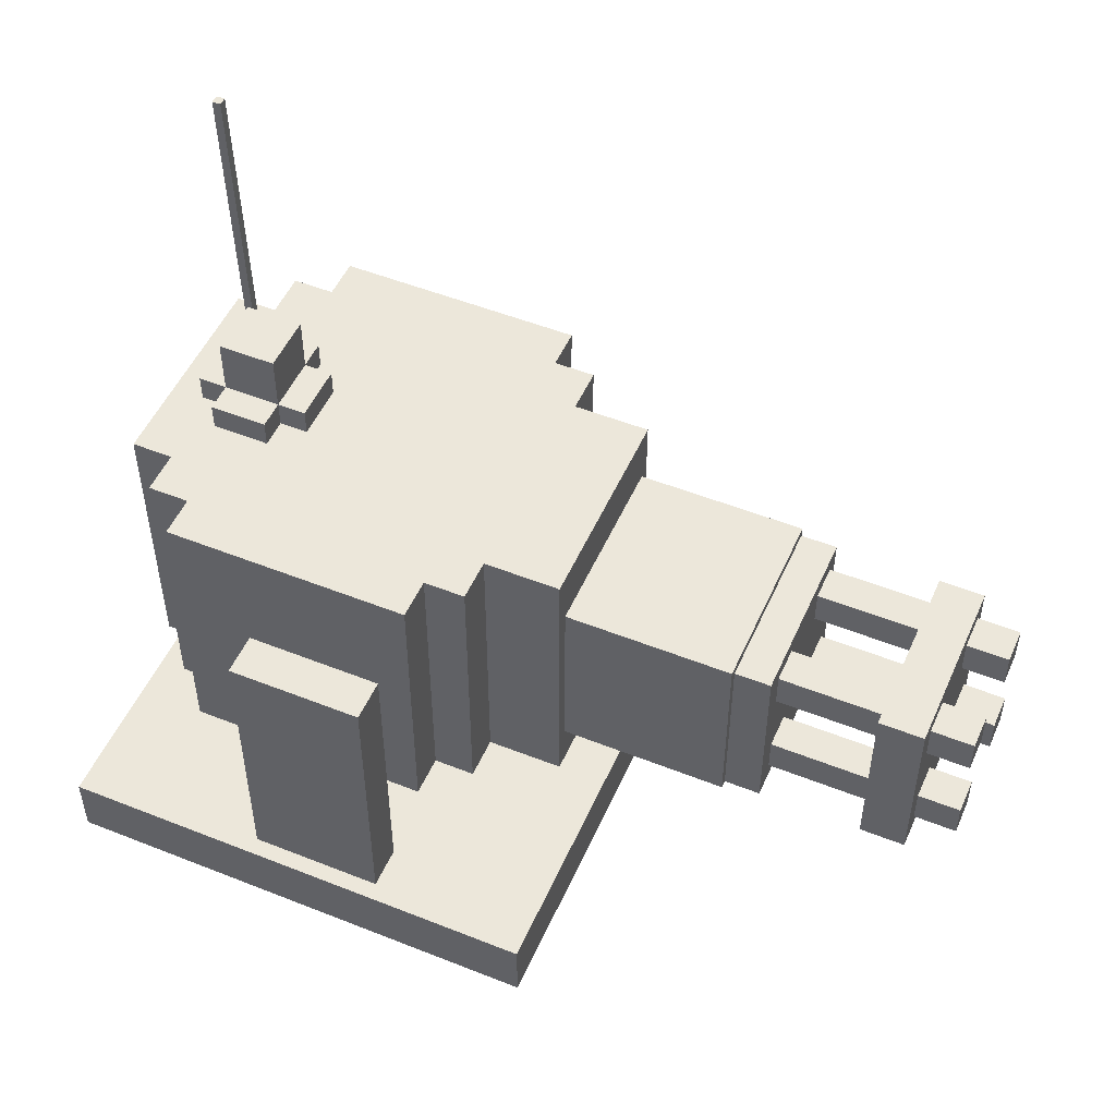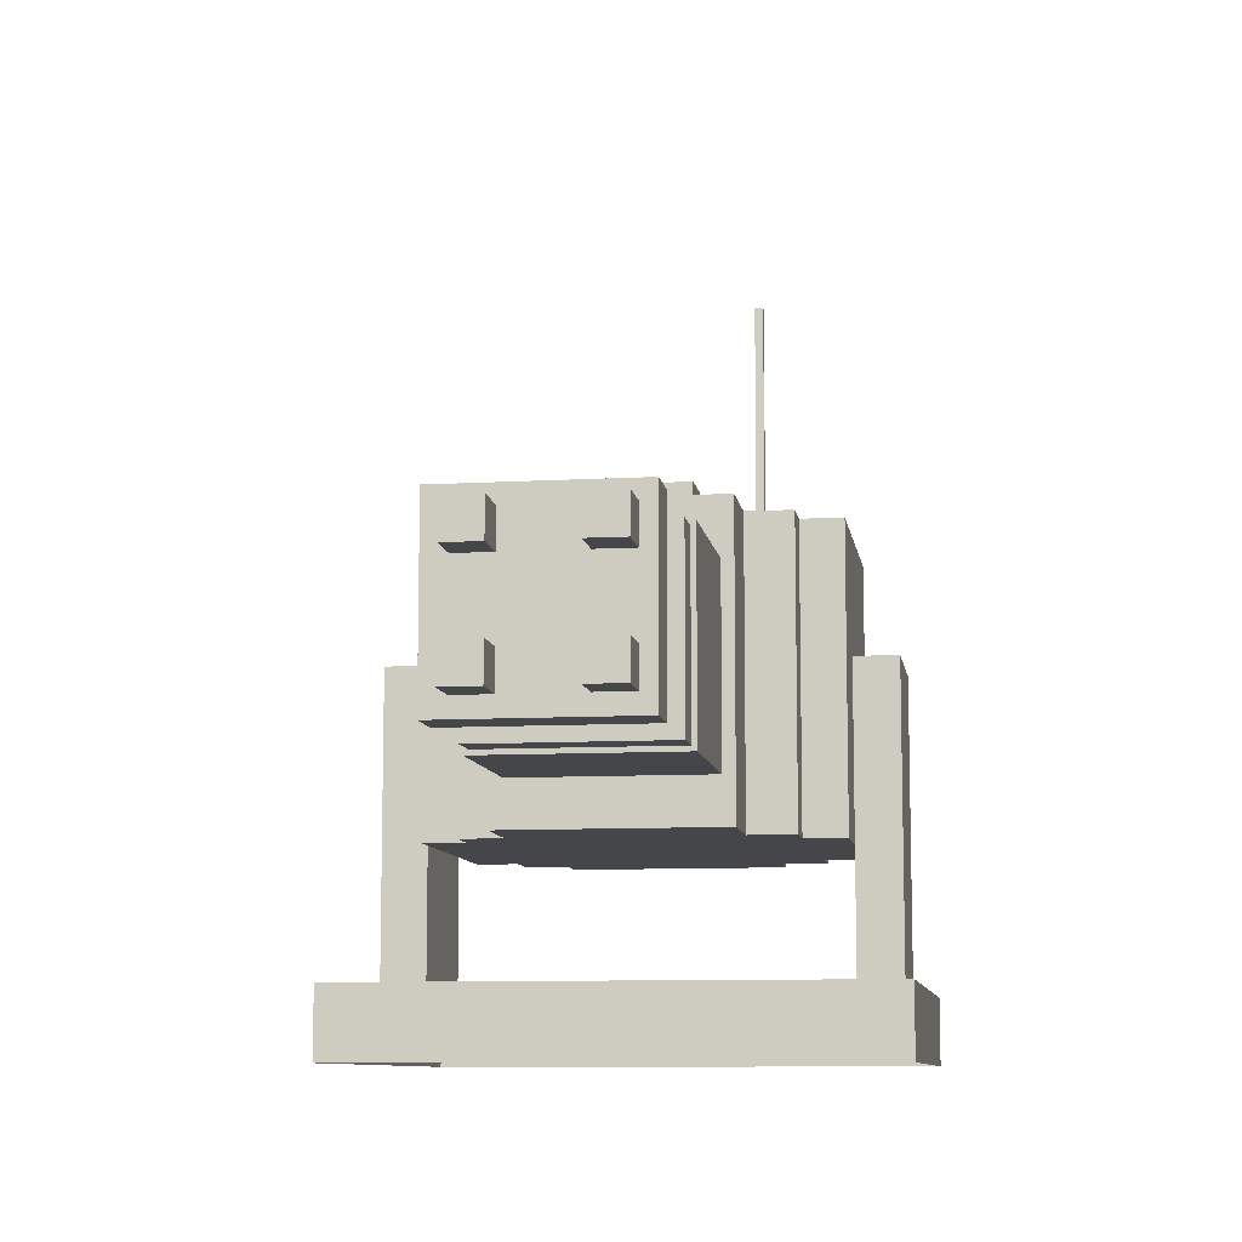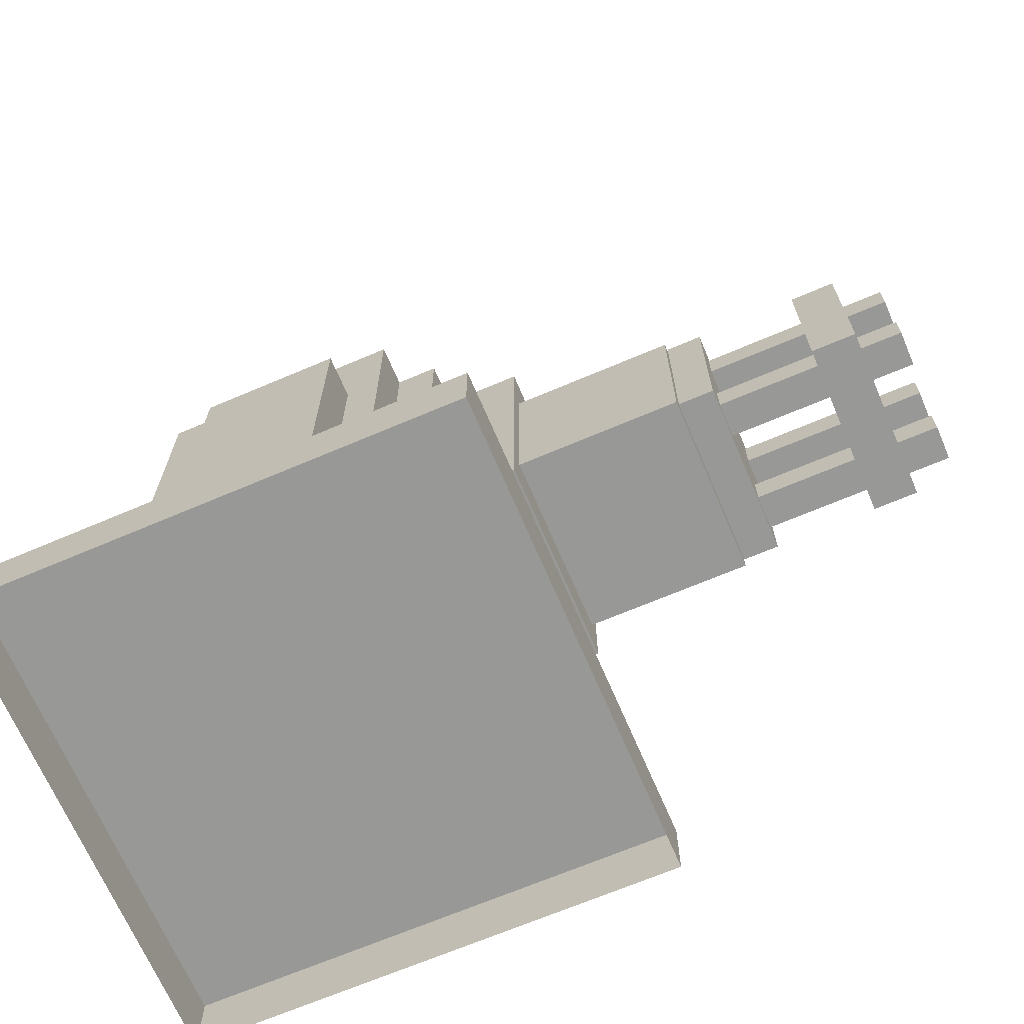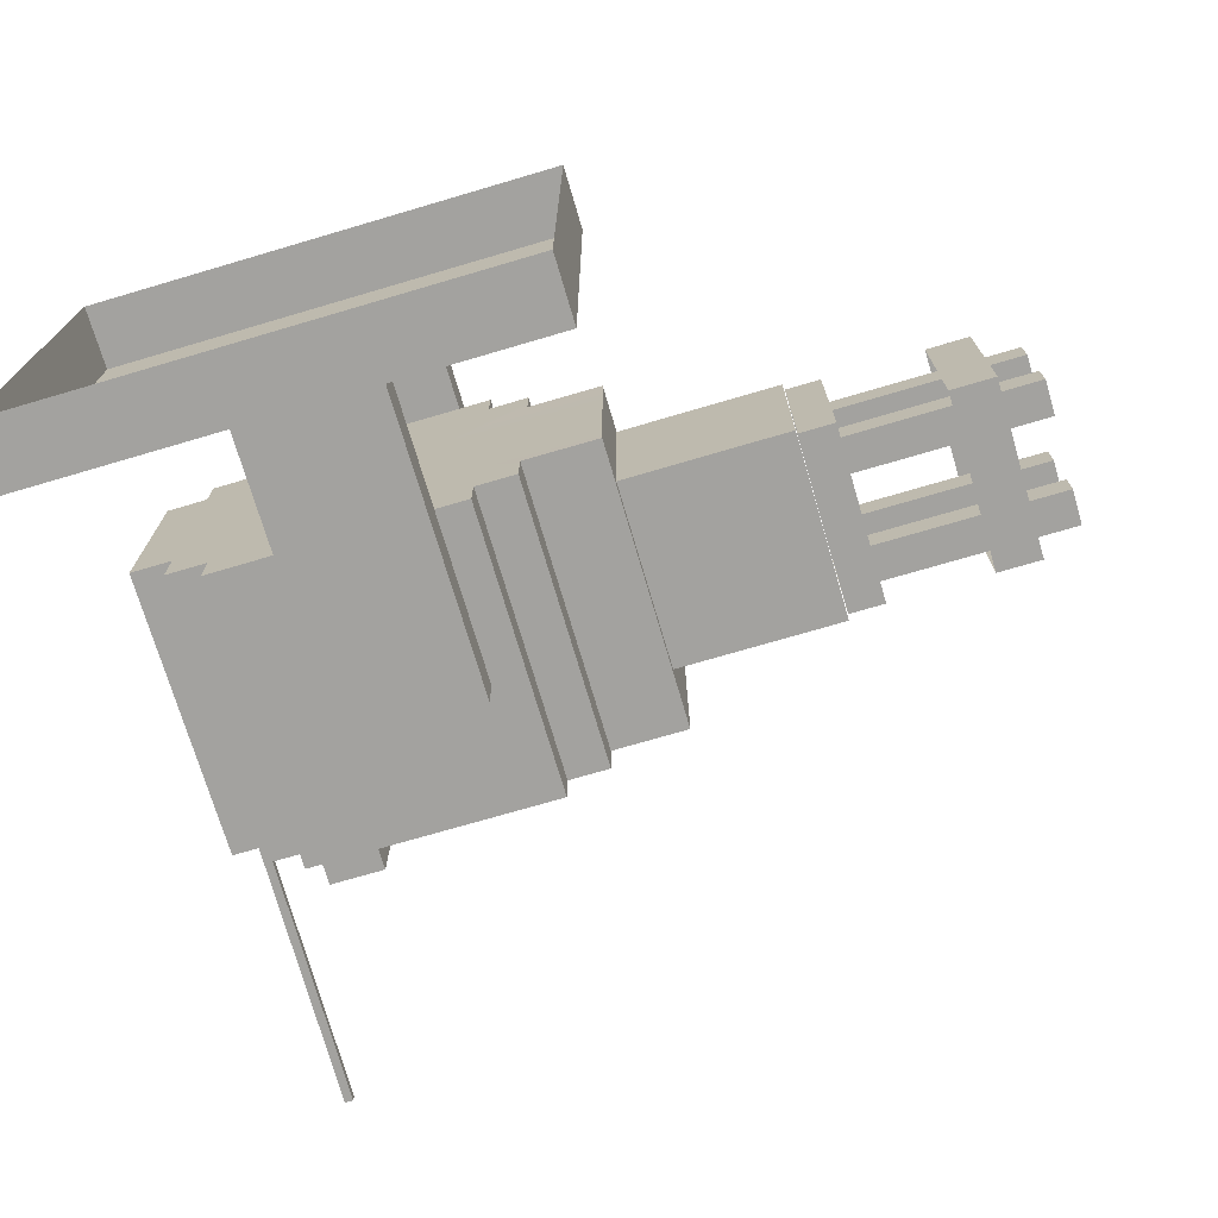
<metadata>
{"format":"obj","ext":"obj","renderer":"f3d","projection":"perspective","resolution":1024,"background":"white","views":[{"elev":51.0,"azim":23.5,"up":"+Y"},{"elev":-9.4,"azim":98.7,"up":"+Y"},{"elev":-68.4,"azim":23.1,"up":"+Y"},{"elev":-72.6,"azim":16.4,"up":"+Z"}]}
</metadata>
<code>
g base_space_3_turret02
v -0.05175 0.1975 -0.02309
v -0.05416 0.1975 -0.02309
v -0.05416 0.1975 -0.0255
v -0.05175 0.1975 -0.0255
v -0.05017 0.1172 -0.02309
v -0.05175 0.1975 -0.02309
v -0.05175 0.1975 -0.0255
v -0.05017 0.1172 -0.0255
v -0.05017 0.1172 -0.0255
v -0.05175 0.1975 -0.0255
v -0.05416 0.1975 -0.0255
v -0.05258 0.1171 -0.0255
v -0.05258 0.1171 -0.0255
v -0.05416 0.1975 -0.0255
v -0.05416 0.1975 -0.02309
v -0.05258 0.1171 -0.02309
v -0.05258 0.1171 -0.02309
v -0.05416 0.1975 -0.02309
v -0.05175 0.1975 -0.02309
v -0.05017 0.1172 -0.02309
v -0.03569 0.03633 -0.0544
v -0.03569 0.1176 -0.0544
v -0.03569 0.1176 -0.04278
v -0.03569 0.03633 -0.04278
v -0.03569 0.03633 -0.04278
v -0.03569 0.1176 -0.04278
v -0.04731 0.1176 -0.04278
v -0.04731 0.03633 -0.04278
v -0.04731 0.03633 -0.04278
v -0.04731 0.1176 -0.04278
v -0.04731 0.1176 -0.02991
v -0.04731 0.03633 -0.02991
v -0.04731 0.03633 -0.02991
v -0.04731 0.1176 -0.02991
v -0.05892 0.1176 -0.02991
v -0.05892 0.03633 -0.02991
v -0.05892 0.03633 -0.02991
v -0.05892 0.1176 -0.02991
v -0.05892 0.1176 0.03055
v -0.05892 0.03633 0.03055
v -0.05892 0.03633 0.03055
v -0.05892 0.1176 0.03055
v -0.04731 0.1176 0.03055
v -0.04731 0.03633 0.03055
v -0.04731 0.03633 0.03055
v -0.04731 0.1176 0.03055
v -0.04731 0.1176 0.04256
v -0.04731 0.03633 0.04256
v -0.04731 0.03633 0.04256
v -0.04731 0.1176 0.04256
v -0.03569 0.1176 0.04256
v -0.03569 0.03633 0.04256
v -0.03569 0.03633 0.04256
v -0.03569 0.1176 0.04256
v -0.03569 0.1176 0.05417
v -0.03569 0.03633 0.05417
v 0.03398 0.1176 -0.0544
v -0.03569 0.1176 -0.0544
v -0.03569 0.03633 -0.0544
v 0.03398 0.03633 -0.0544
v 0.03398 0.03633 -0.04278
v 0.03398 0.1176 -0.04278
v 0.03398 0.1176 -0.0544
v 0.03398 0.03633 -0.0544
v 0.03398 0.03633 -0.04278
v 0.04559 0.03633 -0.04278
v 0.04559 0.1176 -0.04278
v 0.03398 0.1176 -0.04278
v 0.04559 0.03633 -0.04278
v 0.04559 0.03633 -0.02991
v 0.04559 0.1176 -0.02991
v 0.04559 0.1176 -0.04278
v 0.04559 0.03633 0.03055
v 0.04559 0.03633 0.04256
v 0.04559 0.1176 0.04256
v 0.04559 0.1176 0.03055
v 0.04559 0.03633 0.04256
v 0.03398 0.03633 0.04256
v 0.03398 0.1176 0.04256
v 0.04559 0.1176 0.04256
v 0.03398 0.03633 0.04256
v 0.03398 0.03633 0.05417
v 0.03398 0.1176 0.05417
v 0.03398 0.1176 0.04256
v -0.03569 0.03633 0.05417
v -0.03569 0.1176 0.05417
v 0.03398 0.1176 0.05417
v 0.03398 0.03633 0.05417
v 0.06716 0.1176 -0.02991
v 0.04559 0.1176 -0.02991
v 0.04559 0.03633 -0.02991
v 0.06716 0.0364 -0.02991
v 0.06716 0.0364 0.03055
v 0.04559 0.03633 0.03055
v 0.04559 0.1176 0.03055
v 0.06716 0.1176 0.03055
v 0.06716 0.1176 0.03055
v -0.000746 0.1176 0.000321
v 0.06716 0.1176 -0.02991
v 0.04559 0.1176 -0.02991
v 0.04559 0.1176 -0.04278
v 0.03398 0.1176 -0.04278
v 0.03398 0.1176 -0.0544
v -0.03569 0.1176 -0.0544
v -0.03569 0.1176 -0.04278
v -0.04731 0.1176 -0.04278
v -0.04731 0.1176 -0.02991
v -0.05892 0.1176 -0.02991
v -0.05892 0.1176 0.03055
v -0.04731 0.1176 0.03055
v -0.04731 0.1176 0.04256
v -0.03569 0.1176 0.04256
v -0.03569 0.1176 0.05417
v 0.03398 0.1176 0.05417
v 0.03398 0.1176 0.04256
v 0.04559 0.1176 0.04256
v 0.04559 0.1176 0.03055
v 0.06716 0.0364 0.03055
v -0.000746 0.03633 0.000321
v 0.04559 0.03633 0.03055
v 0.04559 0.03633 0.04256
v 0.03398 0.03633 0.04256
v 0.03398 0.03633 0.05417
v -0.03569 0.03633 0.05417
v -0.03569 0.03633 0.04256
v -0.04731 0.03633 0.04256
v -0.04731 0.03633 0.03055
v -0.05892 0.03633 0.03055
v -0.05892 0.03633 -0.02991
v -0.04731 0.03633 -0.02991
v -0.04731 0.03633 -0.04278
v -0.03569 0.03633 -0.04278
v -0.03569 0.03633 -0.0544
v 0.03398 0.03633 -0.0544
v 0.03398 0.03633 -0.04278
v 0.04559 0.03633 -0.04278
v 0.04559 0.03633 -0.02991
v 0.06716 0.0364 -0.02991
v 0.06716 0.0364 0.03055
v 0.06716 0.1176 0.03055
v 0.06716 0.1176 -0.02991
v 0.06716 0.0364 -0.02991
v -0.04188 0.1413 0.007923
v -0.04188 0.1252 0.007923
v -0.04188 0.1252 -0.008149
v -0.04188 0.1413 -0.008149
v -0.04188 0.1413 0.007923
v -0.04188 0.1413 -0.008149
v -0.02581 0.1413 -0.008149
v -0.02581 0.1413 0.007923
v -0.02581 0.1413 -0.008149
v -0.04188 0.1413 -0.008149
v -0.04188 0.1252 -0.008149
v -0.02581 0.1252 -0.008149
v -0.02581 0.1252 0.007923
v -0.02581 0.1413 0.007923
v -0.02581 0.1413 -0.008149
v -0.02581 0.1252 -0.008149
v -0.02581 0.1252 0.007923
v -0.04188 0.1252 0.007923
v -0.04188 0.1413 0.007923
v -0.02581 0.1413 0.007923
v -0.04188 0.1171 -0.01619
v -0.04188 0.1252 -0.01619
v -0.04188 0.1252 0.01596
v -0.04188 0.1171 0.01596
v -0.04188 0.1252 0.01596
v -0.04188 0.1252 -0.01619
v -0.02581 0.1252 -0.01619
v -0.02581 0.1252 0.01596
v -0.04188 0.1171 -0.01619
v -0.02581 0.1171 -0.01619
v -0.02581 0.1252 -0.01619
v -0.04188 0.1252 -0.01619
v -0.02581 0.1171 -0.01619
v -0.02581 0.1171 0.01596
v -0.02581 0.1252 0.01596
v -0.02581 0.1252 -0.01619
v -0.04188 0.1171 0.01596
v -0.04188 0.1252 0.01596
v -0.02581 0.1252 0.01596
v -0.02581 0.1171 0.01596
v -0.01778 0.1171 -0.008149
v -0.01778 0.1252 -0.008149
v -0.04992 0.1252 -0.008149
v -0.04992 0.1171 -0.008149
v -0.04992 0.1252 -0.008149
v -0.01778 0.1252 -0.008149
v -0.01778 0.1252 0.007923
v -0.04992 0.1252 0.007923
v -0.01778 0.1171 -0.008149
v -0.01778 0.1171 0.007923
v -0.01778 0.1252 0.007923
v -0.01778 0.1252 -0.008149
v -0.01778 0.1171 0.007923
v -0.04992 0.1171 0.007923
v -0.04992 0.1252 0.007923
v -0.01778 0.1252 0.007923
v -0.04992 0.1171 -0.008149
v -0.04992 0.1252 -0.008149
v -0.04992 0.1252 0.007923
v -0.04992 0.1171 0.007923
v 0.02465 6.2e-05 -0.05522
v 0.02465 0.08348 -0.05522
v 0.02465 0.08348 -0.06734
v 0.02465 6.2e-05 -0.06734
v 0.02465 6.2e-05 -0.06734
v 0.02465 0.08348 -0.06734
v -0.01415 0.08348 -0.06734
v -0.01415 6.2e-05 -0.06734
v -0.01415 6.2e-05 -0.06734
v -0.01415 0.08348 -0.06734
v -0.01415 0.08348 -0.05522
v -0.01415 6.2e-05 -0.05522
v -0.01415 6.2e-05 -0.05522
v -0.01415 0.08348 -0.05522
v 0.02465 0.08348 -0.05522
v 0.02465 6.2e-05 -0.05522
v -0.01415 0.08348 -0.05522
v -0.01415 0.08348 -0.06734
v 0.02465 0.08348 -0.06734
v 0.02465 0.08348 -0.05522
v 0.02465 6.2e-05 0.06692
v 0.02465 0.08348 0.06692
v 0.02465 0.08348 0.05479
v 0.02465 6.2e-05 0.05479
v 0.02465 6.2e-05 0.05479
v 0.02465 0.08348 0.05479
v -0.01415 0.08348 0.05479
v -0.01415 6.2e-05 0.05479
v -0.01415 6.2e-05 0.05479
v -0.01415 0.08348 0.05479
v -0.01415 0.08348 0.06692
v -0.01415 6.2e-05 0.06692
v -0.01415 6.2e-05 0.06692
v -0.01415 0.08348 0.06692
v 0.02465 0.08348 0.06692
v 0.02465 6.2e-05 0.06692
v 0.02465 0.08348 0.05479
v 0.02465 0.08348 0.06692
v -0.01415 0.08348 0.06692
v -0.01415 0.08348 0.05479
v -0.07182 -0 0.07182
v -0.07182 -0 -0.07182
v 0.07182 -0 -0.07182
v 0.07182 -0 0.07182
v -0.07182 -0 -0.07182
v -0.07182 -0.01915 -0.07182
v 0.07182 -0.01915 -0.07182
v 0.07182 -0 -0.07182
v -0.07182 -0 0.07182
v -0.07182 -0.01915 0.07182
v -0.07182 -0.01915 -0.07182
v -0.07182 -0 -0.07182
v 0.07182 -0 0.07182
v 0.07182 -0.01915 0.07182
v -0.07182 -0.01915 0.07182
v -0.07182 -0 0.07182
v 0.07182 -0 -0.07182
v 0.07182 -0.01915 -0.07182
v 0.07182 -0.01915 0.07182
v 0.07182 -0 0.07182
v 0.1144 0.1017 -0.02658
v 0.1144 0.04908 -0.02658
v 0.1144 0.04908 0.02686
v 0.1144 0.1017 0.02686
v 0.1144 0.1017 -0.02658
v 0.06638 0.1017 -0.02658
v 0.06638 0.04908 -0.02658
v 0.1144 0.04908 -0.02658
v 0.1144 0.04908 -0.02658
v 0.06638 0.04908 -0.02658
v 0.06638 0.04908 0.02686
v 0.1144 0.04908 0.02686
v 0.1144 0.04908 0.02686
v 0.06638 0.04908 0.02686
v 0.06638 0.1017 0.02686
v 0.1144 0.1017 0.02686
v 0.1144 0.1017 0.02686
v 0.06638 0.1017 0.02686
v 0.06638 0.1017 -0.02658
v 0.1144 0.1017 -0.02658
v 0.1249 0.1004 -0.02525
v 0.1249 0.0504 -0.02525
v 0.1249 0.0504 0.02552
v 0.1249 0.1004 0.02552
v 0.1147 0.1004 -0.02525
v 0.1249 0.1004 -0.02525
v 0.1249 0.1004 0.02552
v 0.1147 0.1004 0.02552
v 0.1147 0.1004 0.02552
v 0.1249 0.1004 0.02552
v 0.1249 0.0504 0.02552
v 0.1147 0.0504 0.02552
v 0.1147 0.0504 0.02552
v 0.1249 0.0504 0.02552
v 0.1249 0.0504 -0.02525
v 0.1147 0.0504 -0.02525
v 0.1147 0.0504 -0.02525
v 0.1249 0.0504 -0.02525
v 0.1249 0.1004 -0.02525
v 0.1147 0.1004 -0.02525
v 0.1787 0.06553 -0.02105
v 0.1787 0.05552 -0.02105
v 0.1787 0.05552 -0.01106
v 0.1787 0.06553 -0.01106
v 0.1249 0.06553 -0.02105
v 0.1787 0.06553 -0.02105
v 0.1787 0.06553 -0.01106
v 0.1249 0.06553 -0.01106
v 0.1249 0.06553 -0.01106
v 0.1787 0.06553 -0.01106
v 0.1787 0.05552 -0.01106
v 0.1249 0.05552 -0.01106
v 0.1249 0.05552 -0.01106
v 0.1787 0.05552 -0.01106
v 0.1787 0.05552 -0.02105
v 0.1249 0.05552 -0.02105
v 0.1249 0.05552 -0.02105
v 0.1787 0.05552 -0.02105
v 0.1787 0.06553 -0.02105
v 0.1249 0.06553 -0.02105
v 0.1787 0.06553 0.009118
v 0.1787 0.05552 0.009118
v 0.1787 0.05552 0.0191
v 0.1787 0.06553 0.0191
v 0.1249 0.06553 0.009118
v 0.1787 0.06553 0.009118
v 0.1787 0.06553 0.0191
v 0.1249 0.06553 0.0191
v 0.1249 0.06553 0.0191
v 0.1787 0.06553 0.0191
v 0.1787 0.05552 0.0191
v 0.1249 0.05552 0.0191
v 0.1249 0.05552 0.0191
v 0.1787 0.05552 0.0191
v 0.1787 0.05552 0.009118
v 0.1249 0.05552 0.009118
v 0.1249 0.05552 0.009118
v 0.1787 0.05552 0.009118
v 0.1787 0.06553 0.009118
v 0.1249 0.06553 0.009118
v 0.1787 0.09554 -0.02105
v 0.1787 0.08553 -0.02105
v 0.1787 0.08553 -0.01106
v 0.1787 0.09554 -0.01106
v 0.1249 0.09554 -0.02105
v 0.1787 0.09554 -0.02105
v 0.1787 0.09554 -0.01106
v 0.1249 0.09554 -0.01106
v 0.1249 0.09554 -0.01106
v 0.1787 0.09554 -0.01106
v 0.1787 0.08553 -0.01106
v 0.1249 0.08553 -0.01106
v 0.1249 0.08553 -0.01106
v 0.1787 0.08553 -0.01106
v 0.1787 0.08553 -0.02105
v 0.1249 0.08553 -0.02105
v 0.1249 0.08553 -0.02105
v 0.1787 0.08553 -0.02105
v 0.1787 0.09554 -0.02105
v 0.1249 0.09554 -0.02105
v 0.1787 0.09554 0.009118
v 0.1787 0.08553 0.009118
v 0.1787 0.08553 0.0191
v 0.1787 0.09554 0.0191
v 0.1249 0.09554 0.009117
v 0.1787 0.09554 0.009118
v 0.1787 0.09554 0.0191
v 0.1249 0.09554 0.0191
v 0.1249 0.09554 0.0191
v 0.1787 0.09554 0.0191
v 0.1787 0.08553 0.0191
v 0.1249 0.08553 0.0191
v 0.1249 0.08553 0.0191
v 0.1787 0.08553 0.0191
v 0.1787 0.08553 0.009118
v 0.1249 0.08553 0.009117
v 0.1249 0.08553 0.009117
v 0.1787 0.08553 0.009118
v 0.1787 0.09554 0.009118
v 0.1249 0.09554 0.009117
v 0.1668 0.1004 -0.02525
v 0.1668 0.0504 -0.02525
v 0.1668 0.0504 0.02552
v 0.1668 0.1004 0.02552
v 0.154 0.1004 -0.02525
v 0.1668 0.1004 -0.02525
v 0.1668 0.1004 0.02552
v 0.154 0.1004 0.02552
v 0.154 0.1004 0.02552
v 0.1668 0.1004 0.02552
v 0.1668 0.0504 0.02552
v 0.154 0.0504 0.02552
v 0.154 0.0504 0.02552
v 0.1668 0.0504 0.02552
v 0.1668 0.0504 -0.02525
v 0.154 0.0504 -0.02525
v 0.154 0.0504 -0.02525
v 0.1668 0.0504 -0.02525
v 0.1668 0.1004 -0.02525
v 0.154 0.1004 -0.02525
f -400 -401 -402
f -399 -400 -402
f -396 -397 -398
f -395 -396 -398
f -392 -393 -394
f -391 -392 -394
f -388 -389 -390
f -387 -388 -390
f -384 -385 -386
f -383 -384 -386
f -380 -381 -382
f -379 -380 -382
f -376 -377 -378
f -375 -376 -378
f -372 -373 -374
f -371 -372 -374
f -368 -369 -370
f -367 -368 -370
f -364 -365 -366
f -363 -364 -366
f -360 -361 -362
f -359 -360 -362
f -356 -357 -358
f -355 -356 -358
f -352 -353 -354
f -351 -352 -354
f -348 -349 -350
f -347 -348 -350
f -344 -345 -346
f -343 -344 -346
f -340 -341 -342
f -339 -340 -342
f -336 -337 -338
f -335 -336 -338
f -332 -333 -334
f -331 -332 -334
f -328 -329 -330
f -327 -328 -330
f -324 -325 -326
f -323 -324 -326
f -320 -321 -322
f -319 -320 -322
f -316 -317 -318
f -315 -316 -318
f -312 -313 -314
f -311 -312 -314
f -308 -309 -310
f -307 -308 -310
f -304 -305 -306
f -303 -305 -304
f -302 -305 -303
f -301 -305 -302
f -300 -305 -301
f -299 -305 -300
f -298 -305 -299
f -297 -305 -298
f -296 -305 -297
f -295 -305 -296
f -294 -305 -295
f -293 -305 -294
f -292 -305 -293
f -291 -305 -292
f -290 -305 -291
f -289 -305 -290
f -288 -305 -289
f -287 -305 -288
f -286 -305 -287
f -306 -305 -286
f -283 -284 -285
f -282 -284 -283
f -281 -284 -282
f -280 -284 -281
f -279 -284 -280
f -278 -284 -279
f -277 -284 -278
f -276 -284 -277
f -275 -284 -276
f -274 -284 -275
f -273 -284 -274
f -272 -284 -273
f -271 -284 -272
f -270 -284 -271
f -269 -284 -270
f -268 -284 -269
f -267 -284 -268
f -266 -284 -267
f -265 -284 -266
f -284 -265 -285
f -262 -263 -264
f -261 -262 -264
f -258 -259 -260
f -257 -258 -260
f -254 -255 -256
f -253 -254 -256
f -250 -251 -252
f -249 -250 -252
f -246 -247 -248
f -245 -246 -248
f -242 -243 -244
f -241 -242 -244
f -238 -239 -240
f -237 -238 -240
f -234 -235 -236
f -233 -234 -236
f -230 -231 -232
f -229 -230 -232
f -226 -227 -228
f -225 -226 -228
f -222 -223 -224
f -221 -222 -224
f -218 -219 -220
f -217 -218 -220
f -214 -215 -216
f -213 -214 -216
f -210 -211 -212
f -209 -210 -212
f -206 -207 -208
f -205 -206 -208
f -202 -203 -204
f -201 -202 -204
f -198 -199 -200
f -197 -198 -200
f -194 -195 -196
f -193 -194 -196
f -190 -191 -192
f -189 -190 -192
f -186 -187 -188
f -185 -186 -188
f -182 -183 -184
f -181 -182 -184
f -178 -179 -180
f -177 -178 -180
f -174 -175 -176
f -173 -174 -176
f -170 -171 -172
f -169 -170 -172
f -166 -167 -168
f -165 -166 -168
f -162 -163 -164
f -161 -162 -164
f -158 -159 -160
f -157 -158 -160
f -154 -155 -156
f -153 -154 -156
f -150 -151 -152
f -149 -150 -152
f -146 -147 -148
f -145 -146 -148
f -142 -143 -144
f -141 -142 -144
f -138 -139 -140
f -137 -138 -140
f -134 -135 -136
f -133 -134 -136
f -130 -131 -132
f -129 -130 -132
f -126 -127 -128
f -125 -126 -128
f -122 -123 -124
f -121 -122 -124
f -118 -119 -120
f -117 -118 -120
f -114 -115 -116
f -113 -114 -116
f -110 -111 -112
f -109 -110 -112
f -106 -107 -108
f -105 -106 -108
f -102 -103 -104
f -101 -102 -104
f -98 -99 -100
f -97 -98 -100
f -94 -95 -96
f -93 -94 -96
f -90 -91 -92
f -89 -90 -92
f -86 -87 -88
f -85 -86 -88
f -82 -83 -84
f -81 -82 -84
f -78 -79 -80
f -77 -78 -80
f -74 -75 -76
f -73 -74 -76
f -70 -71 -72
f -69 -70 -72
f -66 -67 -68
f -65 -66 -68
f -62 -63 -64
f -61 -62 -64
f -58 -59 -60
f -57 -58 -60
f -54 -55 -56
f -53 -54 -56
f -50 -51 -52
f -49 -50 -52
f -46 -47 -48
f -45 -46 -48
f -42 -43 -44
f -41 -42 -44
f -38 -39 -40
f -37 -38 -40
f -34 -35 -36
f -33 -34 -36
f -30 -31 -32
f -29 -30 -32
f -26 -27 -28
f -25 -26 -28
f -22 -23 -24
f -21 -22 -24
f -18 -19 -20
f -17 -18 -20
f -14 -15 -16
f -13 -14 -16
f -10 -11 -12
f -9 -10 -12
f -6 -7 -8
f -5 -6 -8
f -2 -3 -4
f -1 -2 -4

</code>
